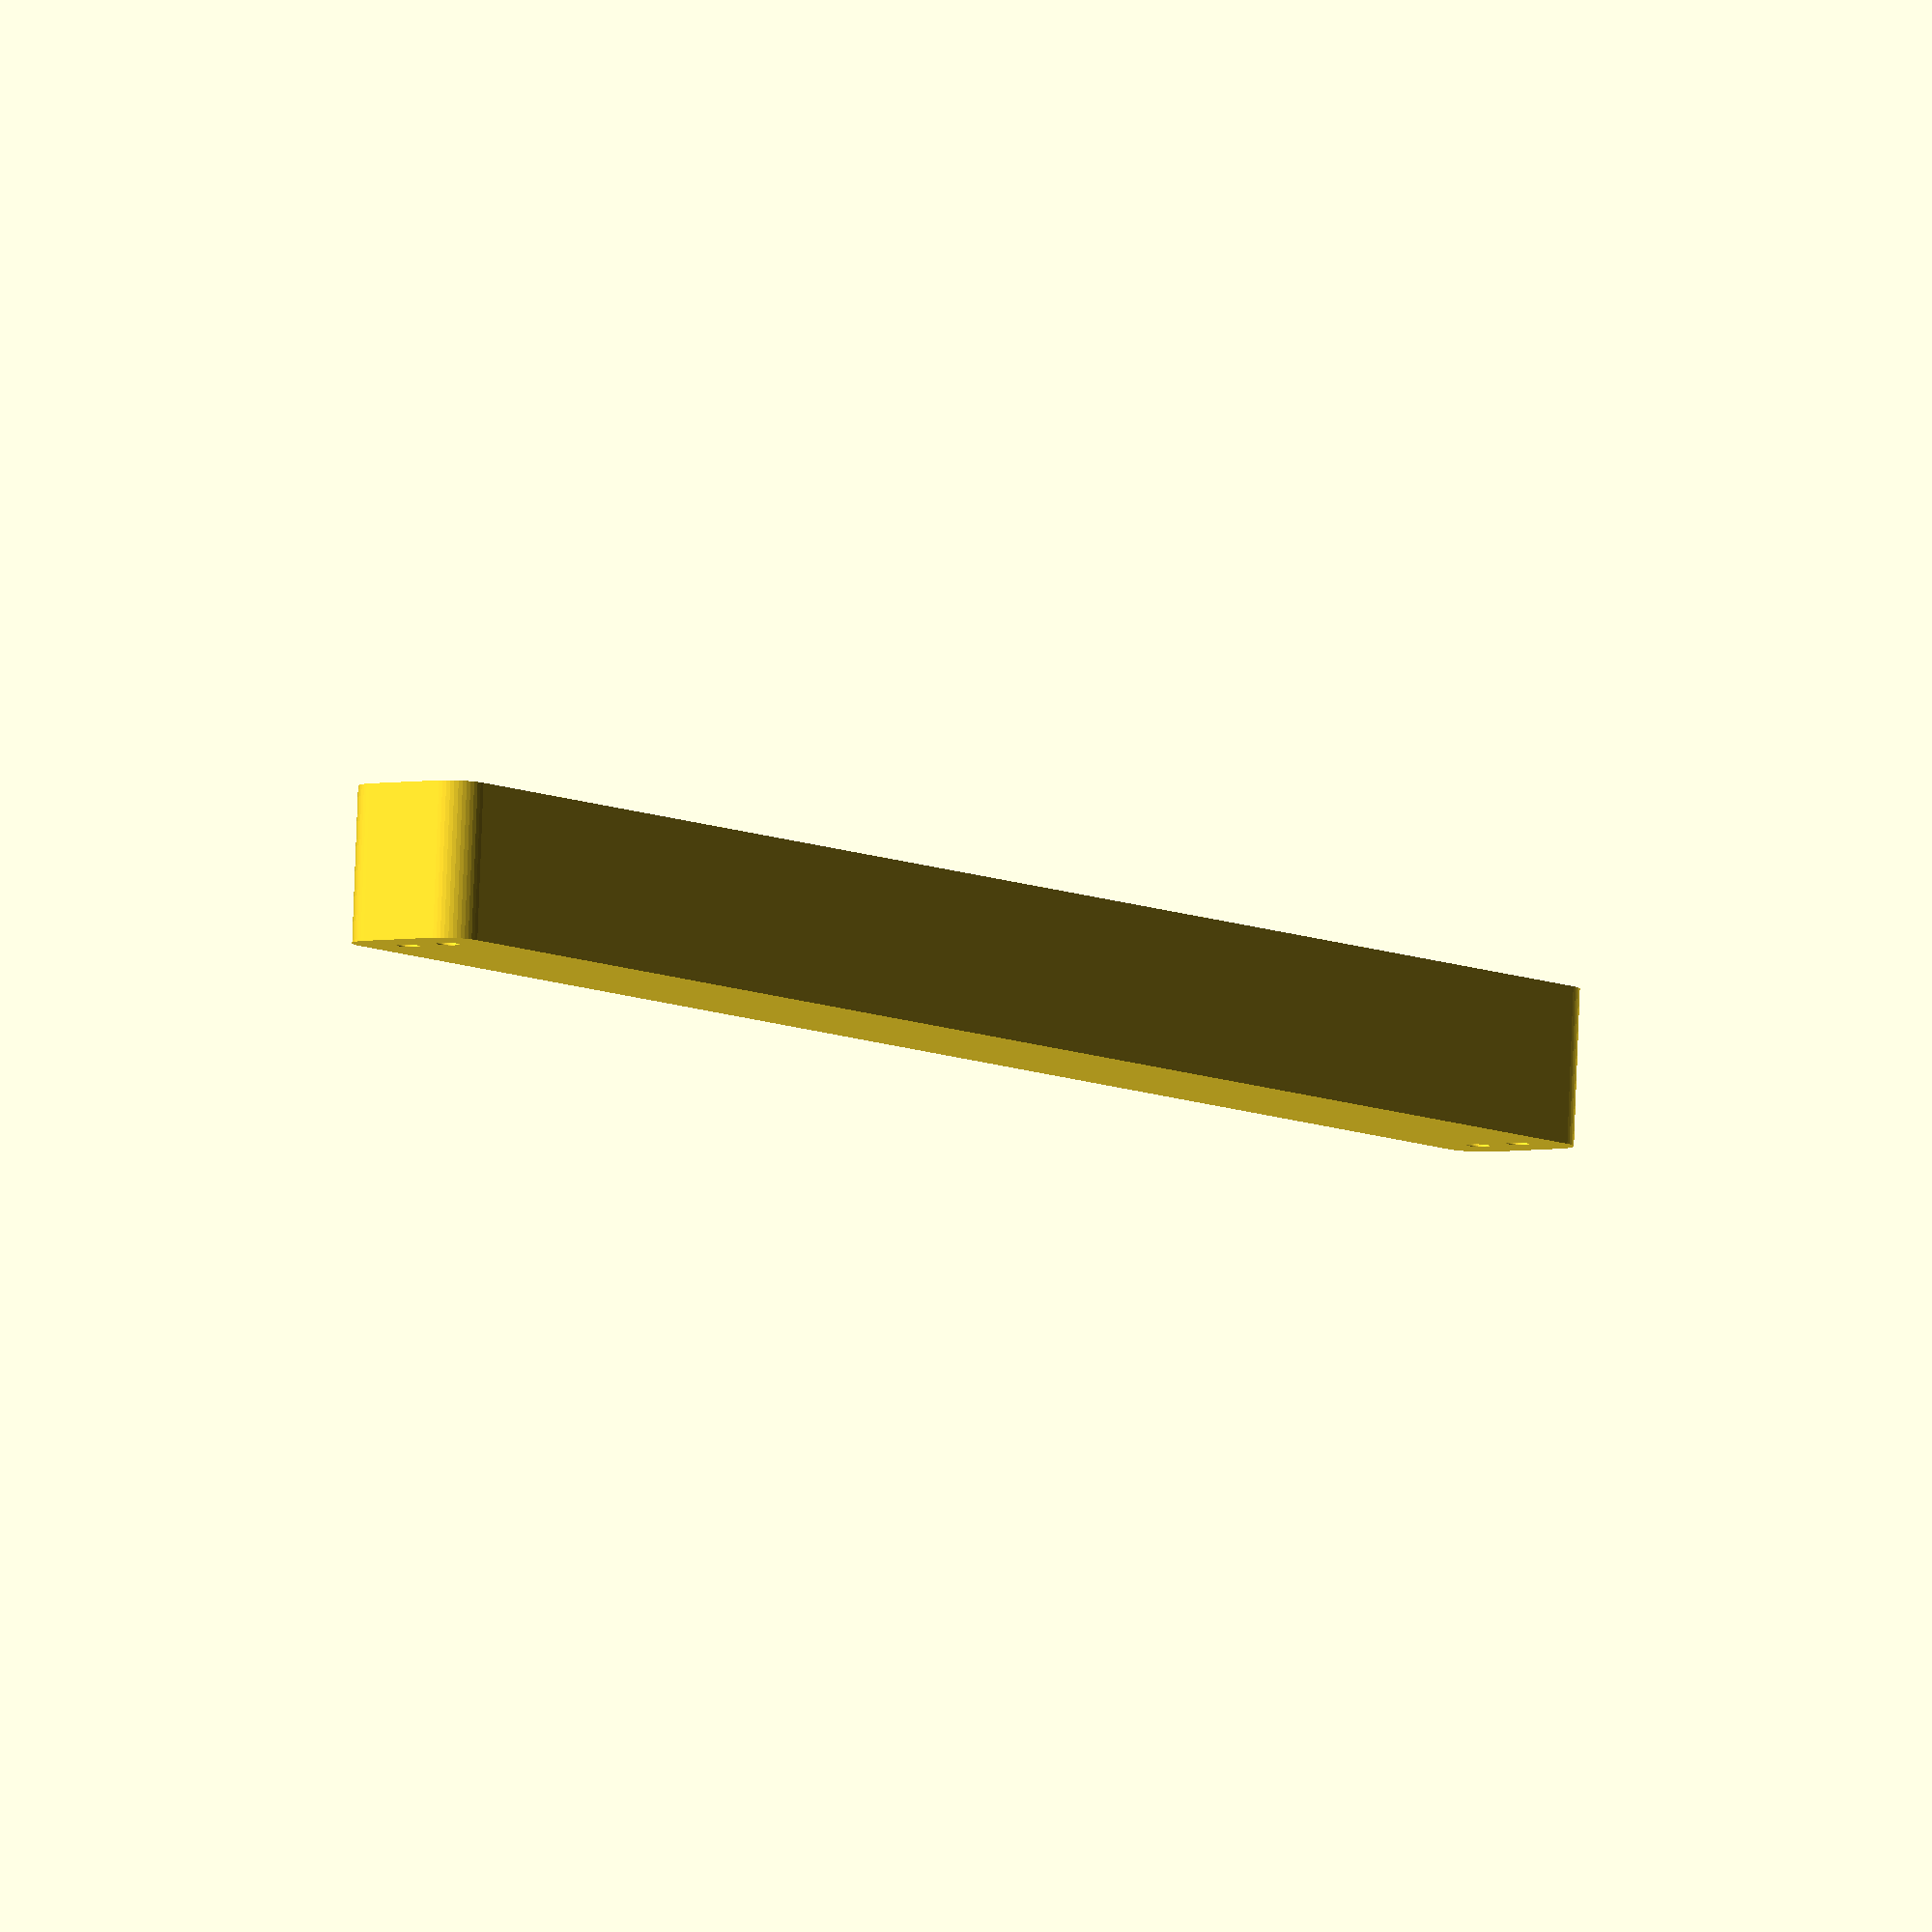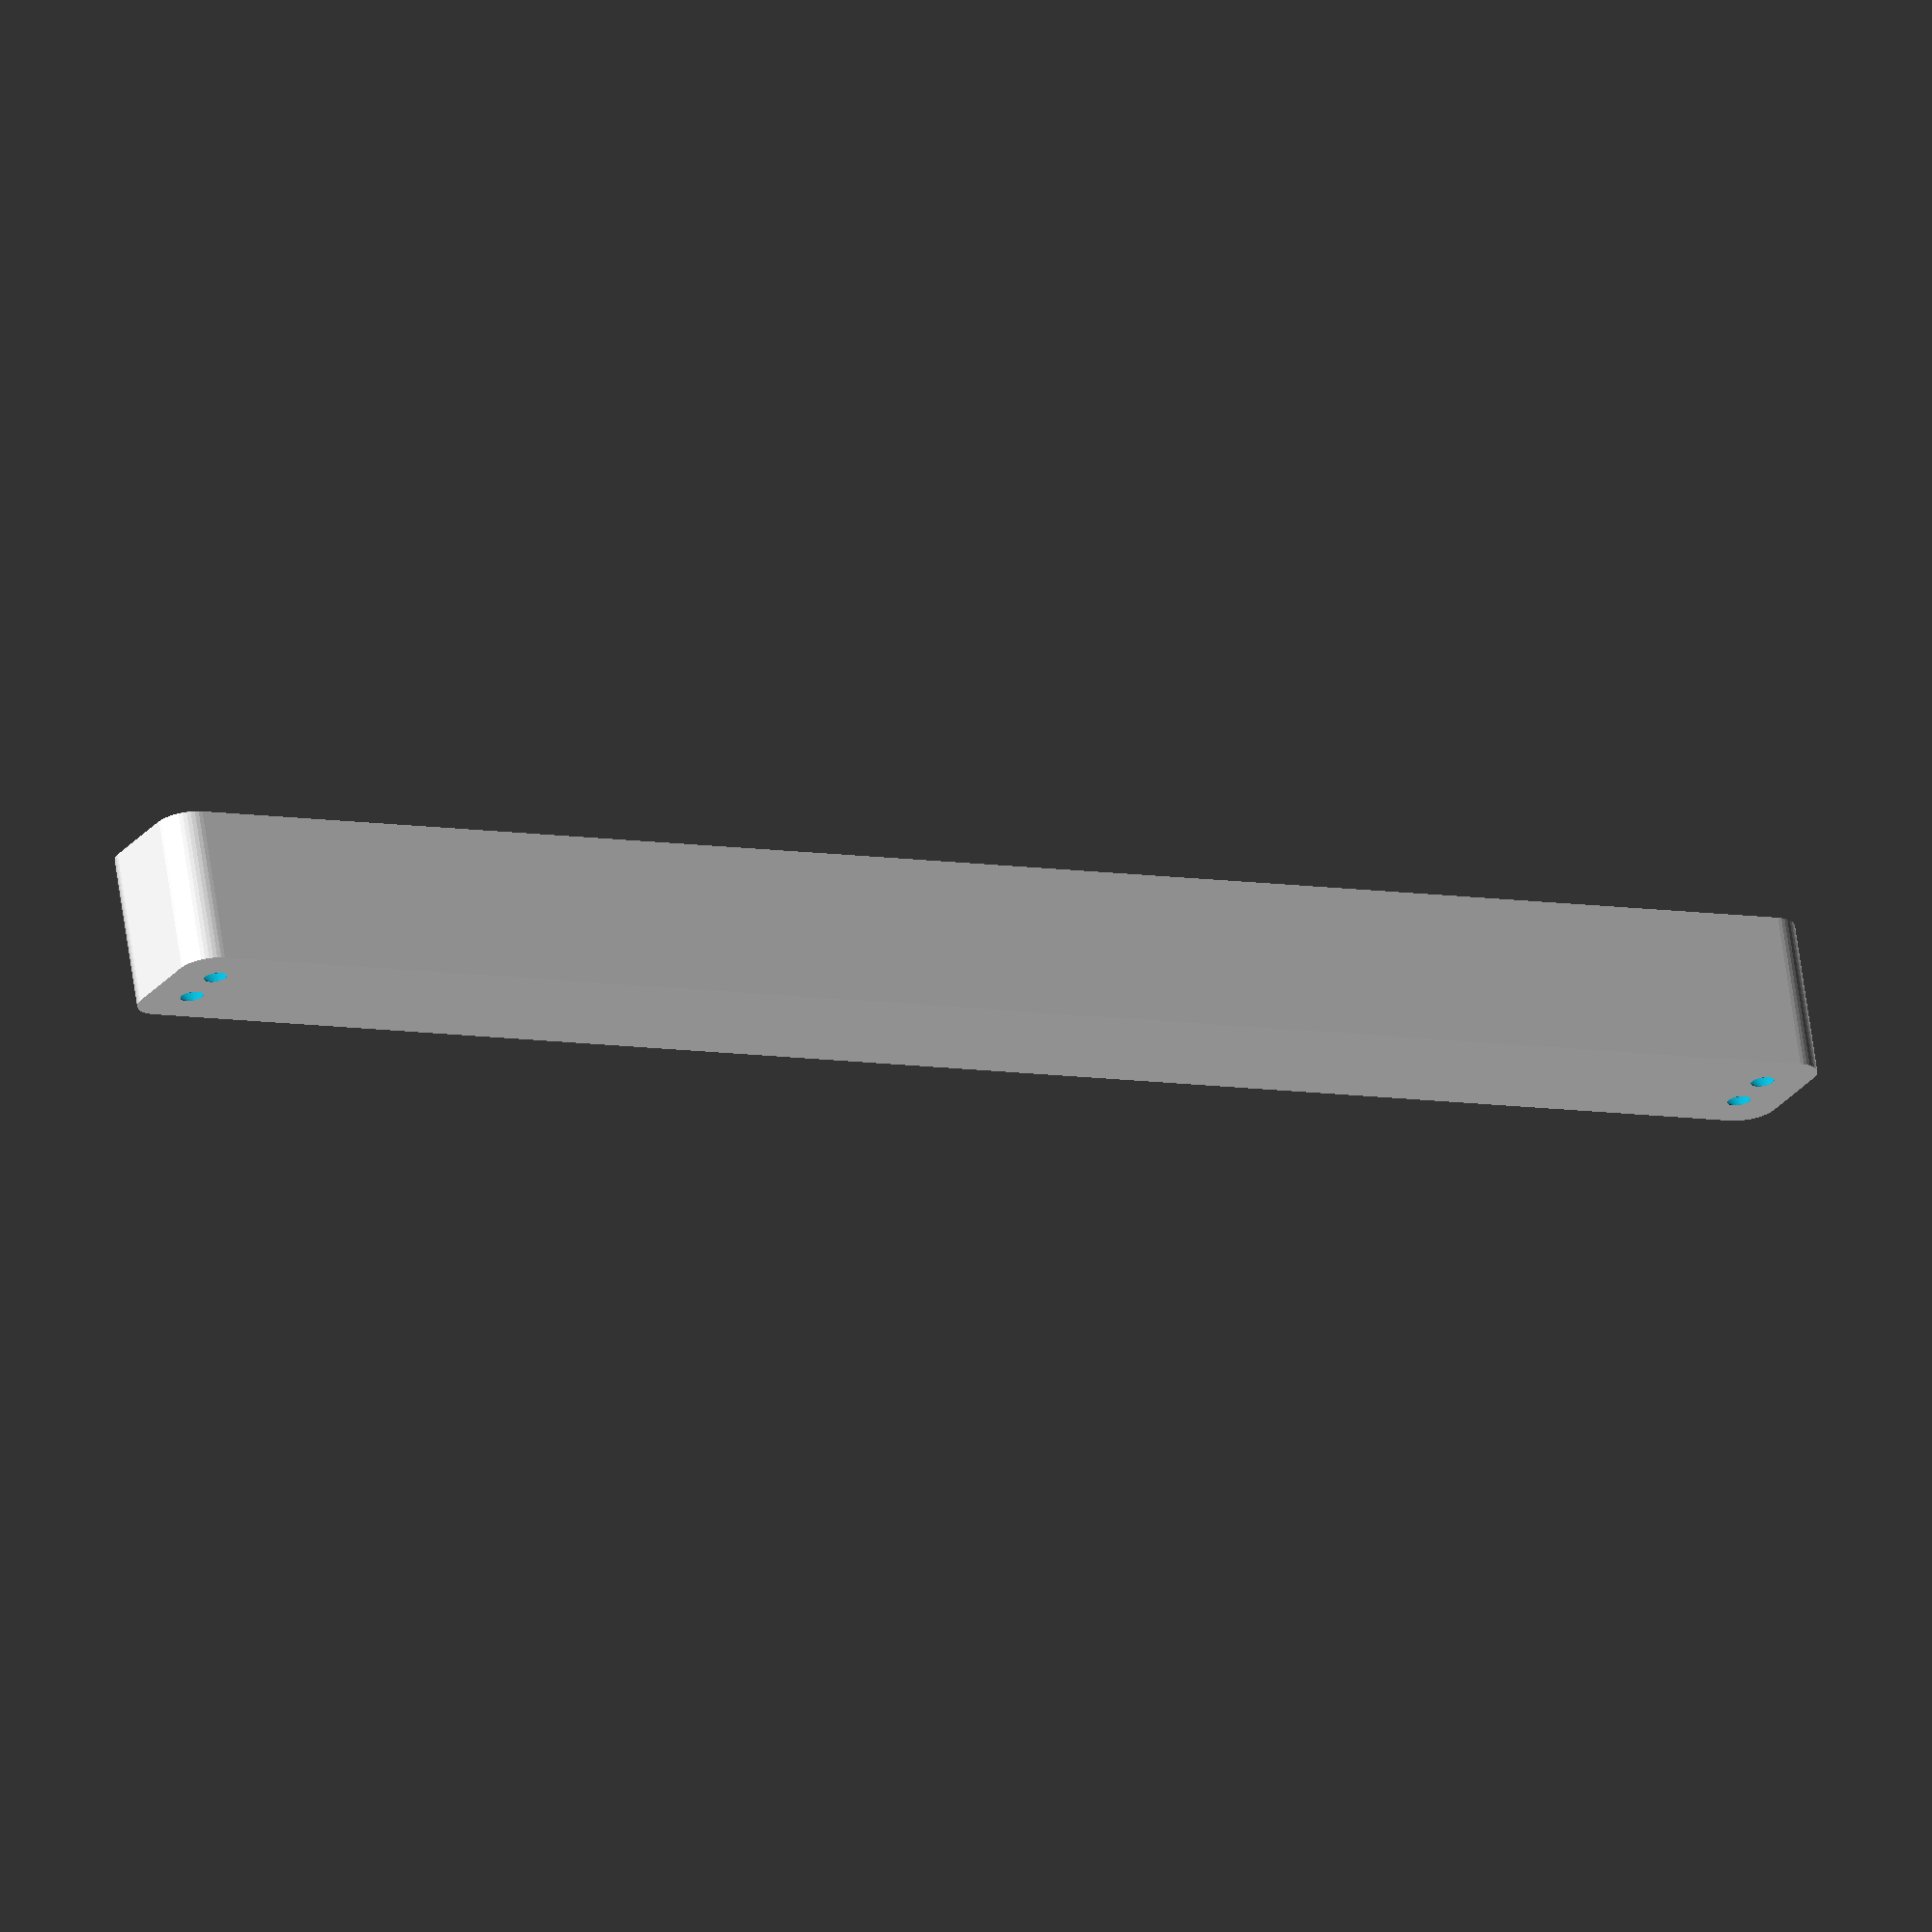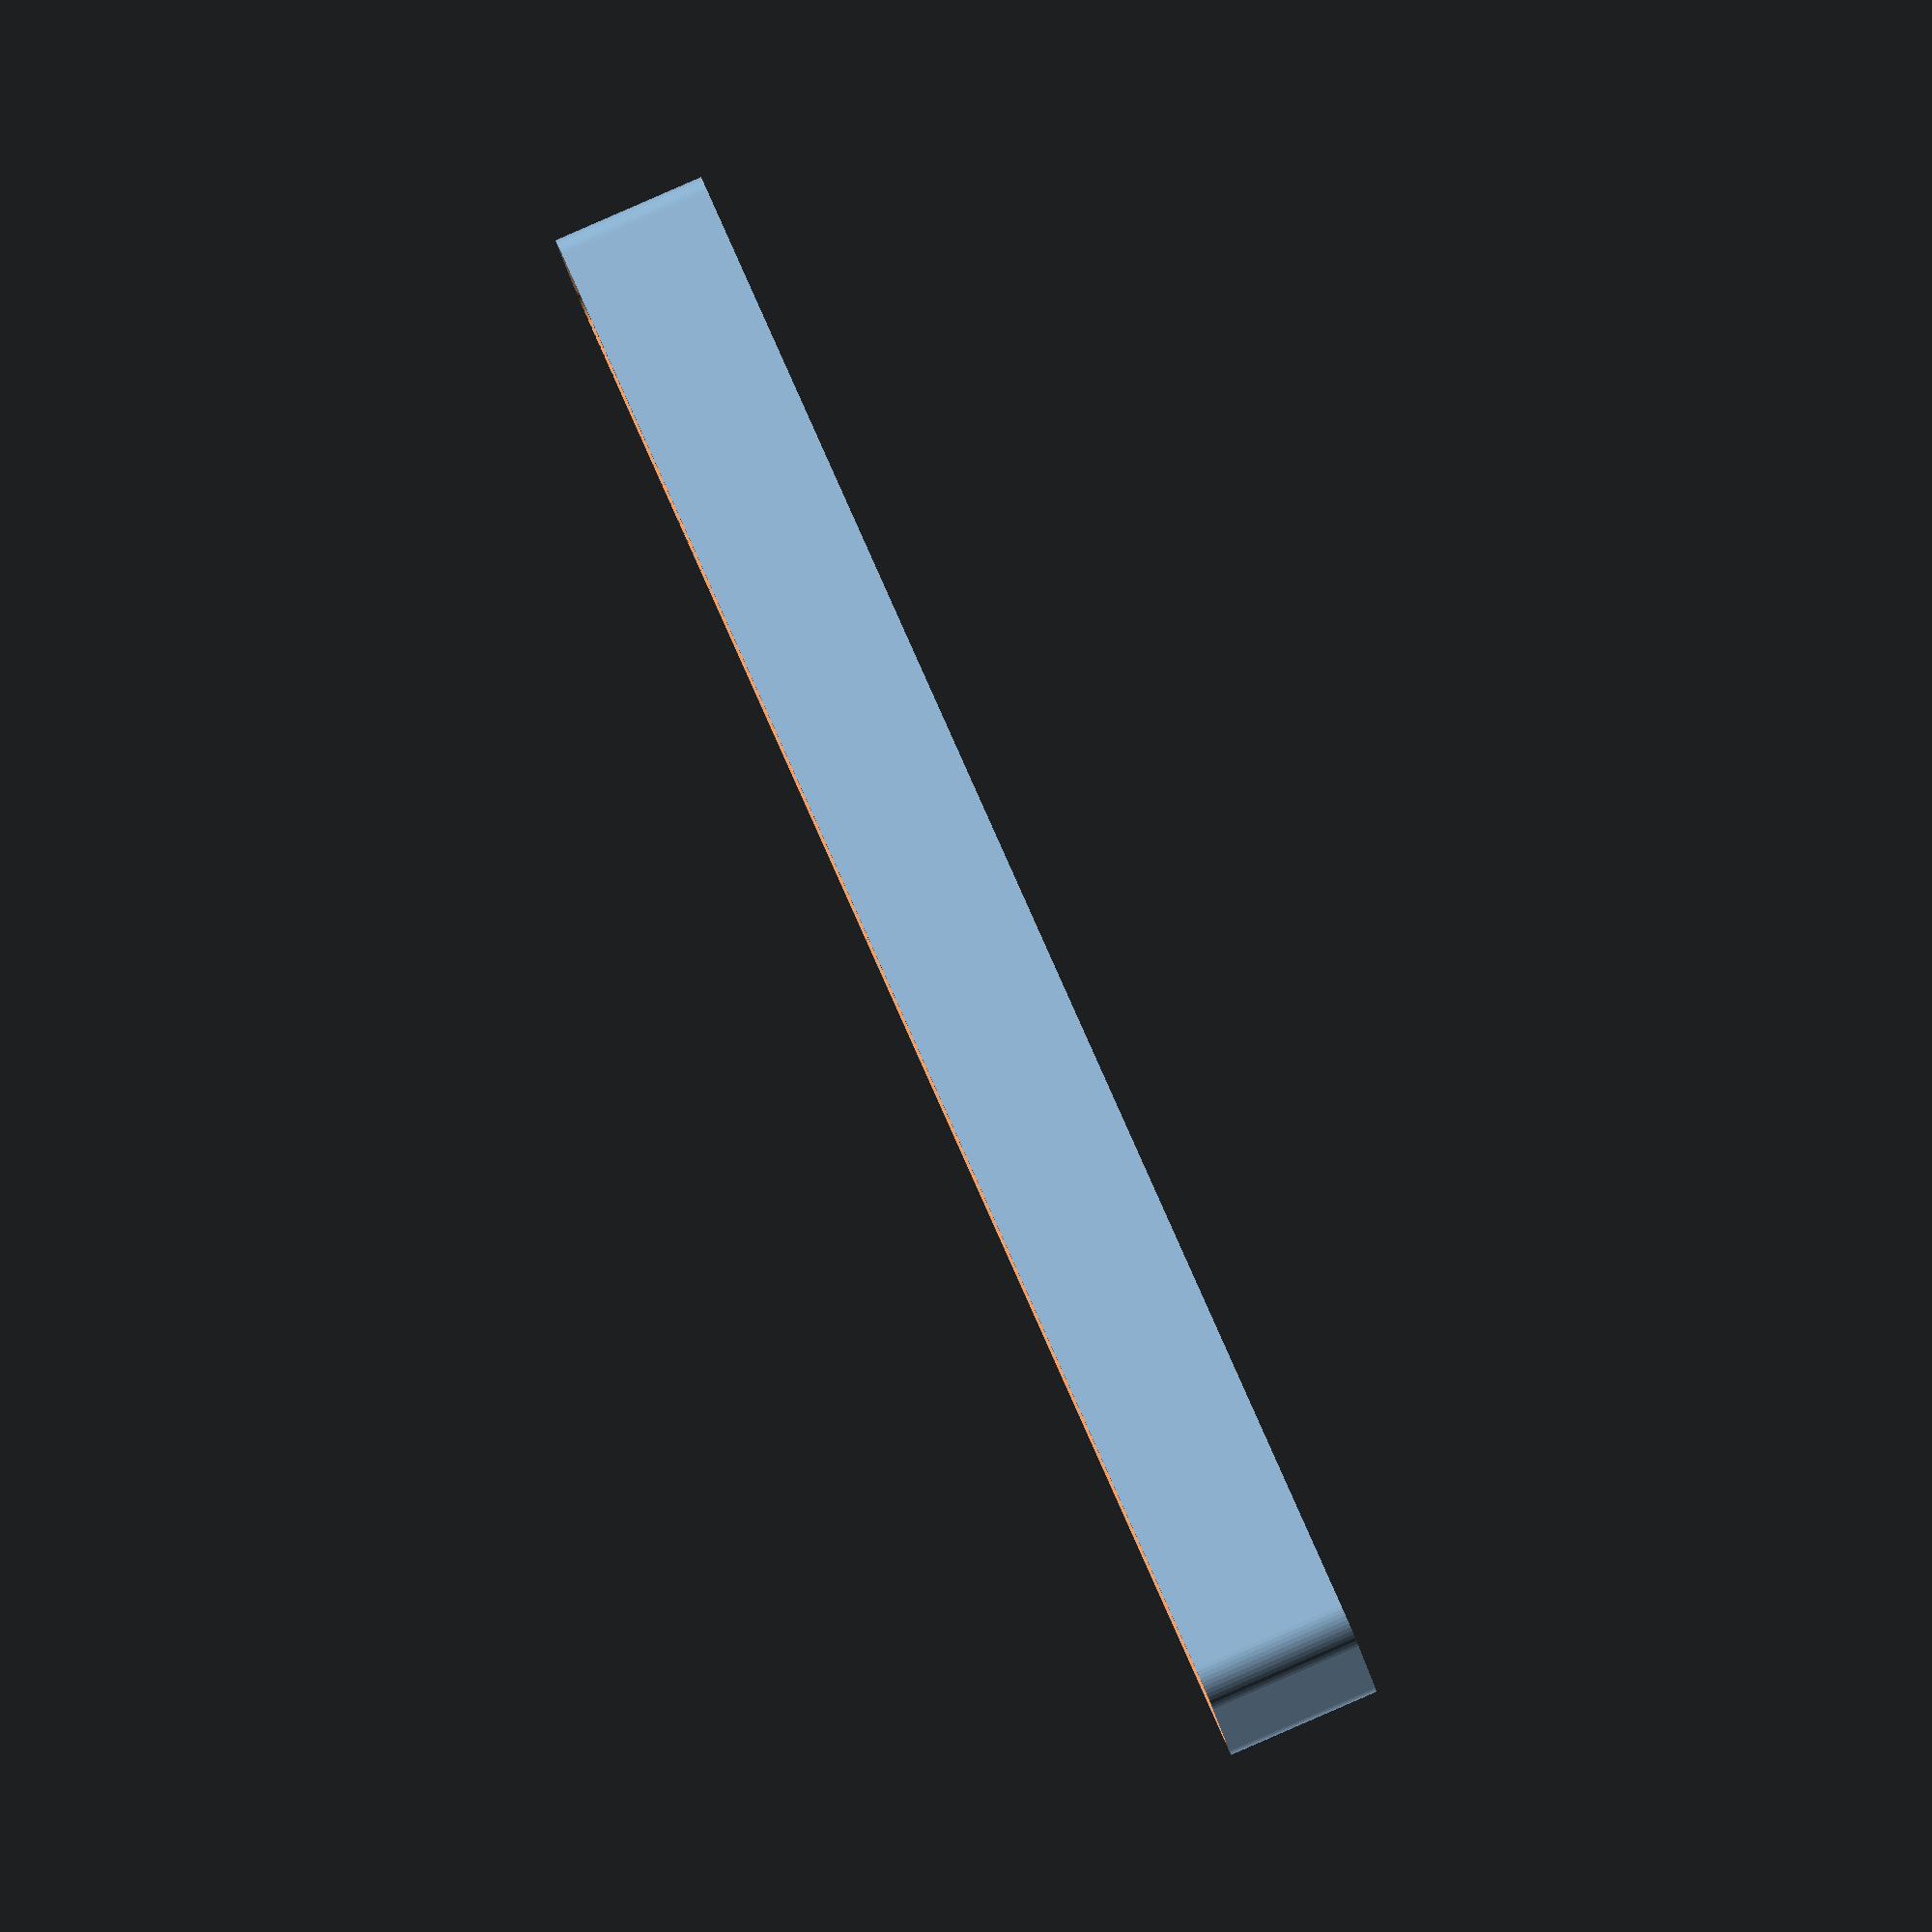
<openscad>
$fn = 50;


difference() {
	union() {
		hull() {
			translate(v = [-6.2500000000, 137.5000000000, 0]) {
				cylinder(h = 24, r = 5);
			}
			translate(v = [6.2500000000, 137.5000000000, 0]) {
				cylinder(h = 24, r = 5);
			}
			translate(v = [-6.2500000000, -137.5000000000, 0]) {
				cylinder(h = 24, r = 5);
			}
			translate(v = [6.2500000000, -137.5000000000, 0]) {
				cylinder(h = 24, r = 5);
			}
		}
	}
	union() {
		translate(v = [-3.7500000000, -135.0000000000, 2]) {
			rotate(a = [0, 0, 0]) {
				difference() {
					union() {
						translate(v = [0, 0, -6.0000000000]) {
							cylinder(h = 6, r = 1.5000000000);
						}
						translate(v = [0, 0, -1.9000000000]) {
							cylinder(h = 1.9000000000, r1 = 1.8000000000, r2 = 3.6000000000);
						}
						cylinder(h = 50, r = 3.6000000000);
						translate(v = [0, 0, -6.0000000000]) {
							cylinder(h = 6, r = 1.8000000000);
						}
						translate(v = [0, 0, -6.0000000000]) {
							cylinder(h = 6, r = 1.5000000000);
						}
					}
					union();
				}
			}
		}
		translate(v = [3.7500000000, -135.0000000000, 2]) {
			rotate(a = [0, 0, 0]) {
				difference() {
					union() {
						translate(v = [0, 0, -6.0000000000]) {
							cylinder(h = 6, r = 1.5000000000);
						}
						translate(v = [0, 0, -1.9000000000]) {
							cylinder(h = 1.9000000000, r1 = 1.8000000000, r2 = 3.6000000000);
						}
						cylinder(h = 50, r = 3.6000000000);
						translate(v = [0, 0, -6.0000000000]) {
							cylinder(h = 6, r = 1.8000000000);
						}
						translate(v = [0, 0, -6.0000000000]) {
							cylinder(h = 6, r = 1.5000000000);
						}
					}
					union();
				}
			}
		}
		translate(v = [-3.7500000000, 135.0000000000, 2]) {
			rotate(a = [0, 0, 0]) {
				difference() {
					union() {
						translate(v = [0, 0, -6.0000000000]) {
							cylinder(h = 6, r = 1.5000000000);
						}
						translate(v = [0, 0, -1.9000000000]) {
							cylinder(h = 1.9000000000, r1 = 1.8000000000, r2 = 3.6000000000);
						}
						cylinder(h = 50, r = 3.6000000000);
						translate(v = [0, 0, -6.0000000000]) {
							cylinder(h = 6, r = 1.8000000000);
						}
						translate(v = [0, 0, -6.0000000000]) {
							cylinder(h = 6, r = 1.5000000000);
						}
					}
					union();
				}
			}
		}
		translate(v = [3.7500000000, 135.0000000000, 2]) {
			rotate(a = [0, 0, 0]) {
				difference() {
					union() {
						translate(v = [0, 0, -6.0000000000]) {
							cylinder(h = 6, r = 1.5000000000);
						}
						translate(v = [0, 0, -1.9000000000]) {
							cylinder(h = 1.9000000000, r1 = 1.8000000000, r2 = 3.6000000000);
						}
						cylinder(h = 50, r = 3.6000000000);
						translate(v = [0, 0, -6.0000000000]) {
							cylinder(h = 6, r = 1.8000000000);
						}
						translate(v = [0, 0, -6.0000000000]) {
							cylinder(h = 6, r = 1.5000000000);
						}
					}
					union();
				}
			}
		}
		translate(v = [0, 0, 3]) {
			hull() {
				union() {
					translate(v = [-5.7500000000, 137.0000000000, 4]) {
						cylinder(h = 36, r = 4);
					}
					translate(v = [-5.7500000000, 137.0000000000, 4]) {
						sphere(r = 4);
					}
					translate(v = [-5.7500000000, 137.0000000000, 40]) {
						sphere(r = 4);
					}
				}
				union() {
					translate(v = [5.7500000000, 137.0000000000, 4]) {
						cylinder(h = 36, r = 4);
					}
					translate(v = [5.7500000000, 137.0000000000, 4]) {
						sphere(r = 4);
					}
					translate(v = [5.7500000000, 137.0000000000, 40]) {
						sphere(r = 4);
					}
				}
				union() {
					translate(v = [-5.7500000000, -137.0000000000, 4]) {
						cylinder(h = 36, r = 4);
					}
					translate(v = [-5.7500000000, -137.0000000000, 4]) {
						sphere(r = 4);
					}
					translate(v = [-5.7500000000, -137.0000000000, 40]) {
						sphere(r = 4);
					}
				}
				union() {
					translate(v = [5.7500000000, -137.0000000000, 4]) {
						cylinder(h = 36, r = 4);
					}
					translate(v = [5.7500000000, -137.0000000000, 4]) {
						sphere(r = 4);
					}
					translate(v = [5.7500000000, -137.0000000000, 40]) {
						sphere(r = 4);
					}
				}
			}
		}
	}
}
</openscad>
<views>
elev=276.4 azim=36.9 roll=182.2 proj=o view=solid
elev=111.3 azim=241.2 roll=8.2 proj=o view=wireframe
elev=272.7 azim=61.0 roll=66.5 proj=o view=wireframe
</views>
